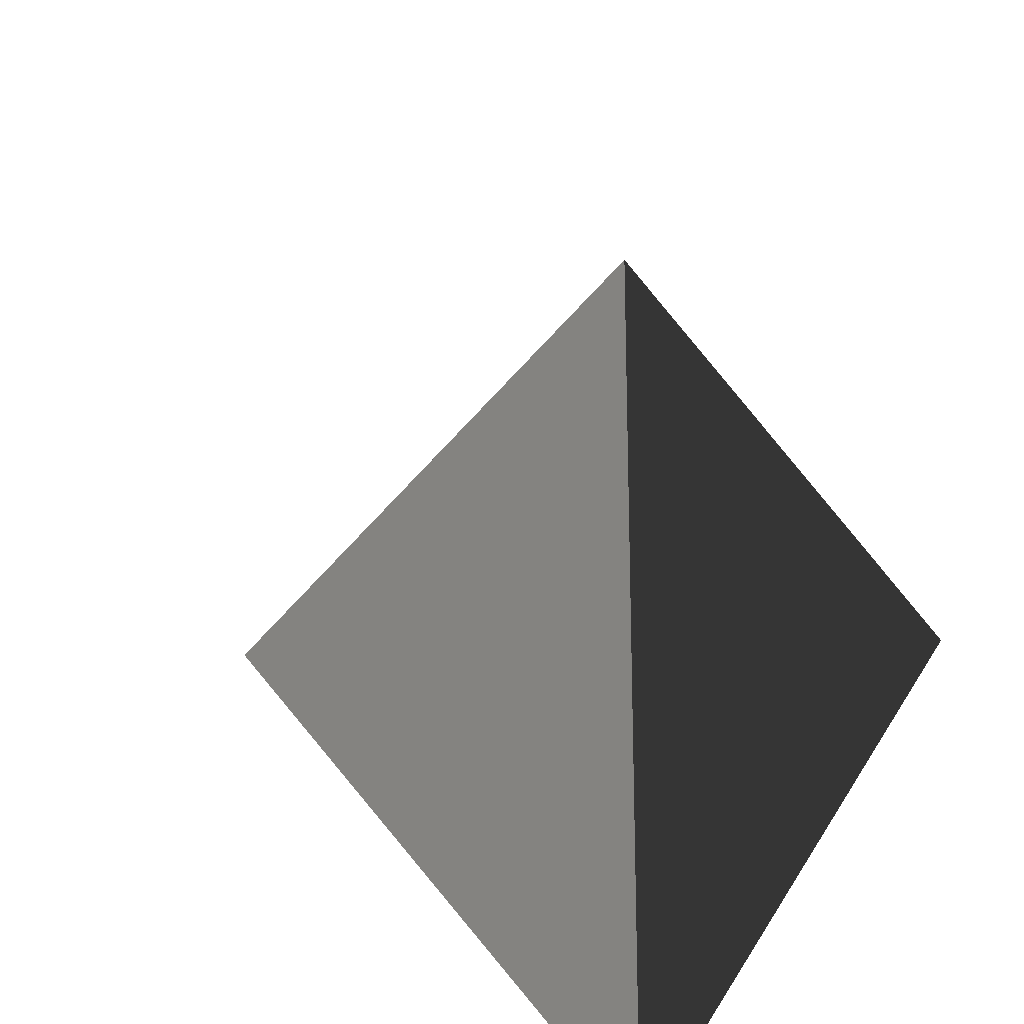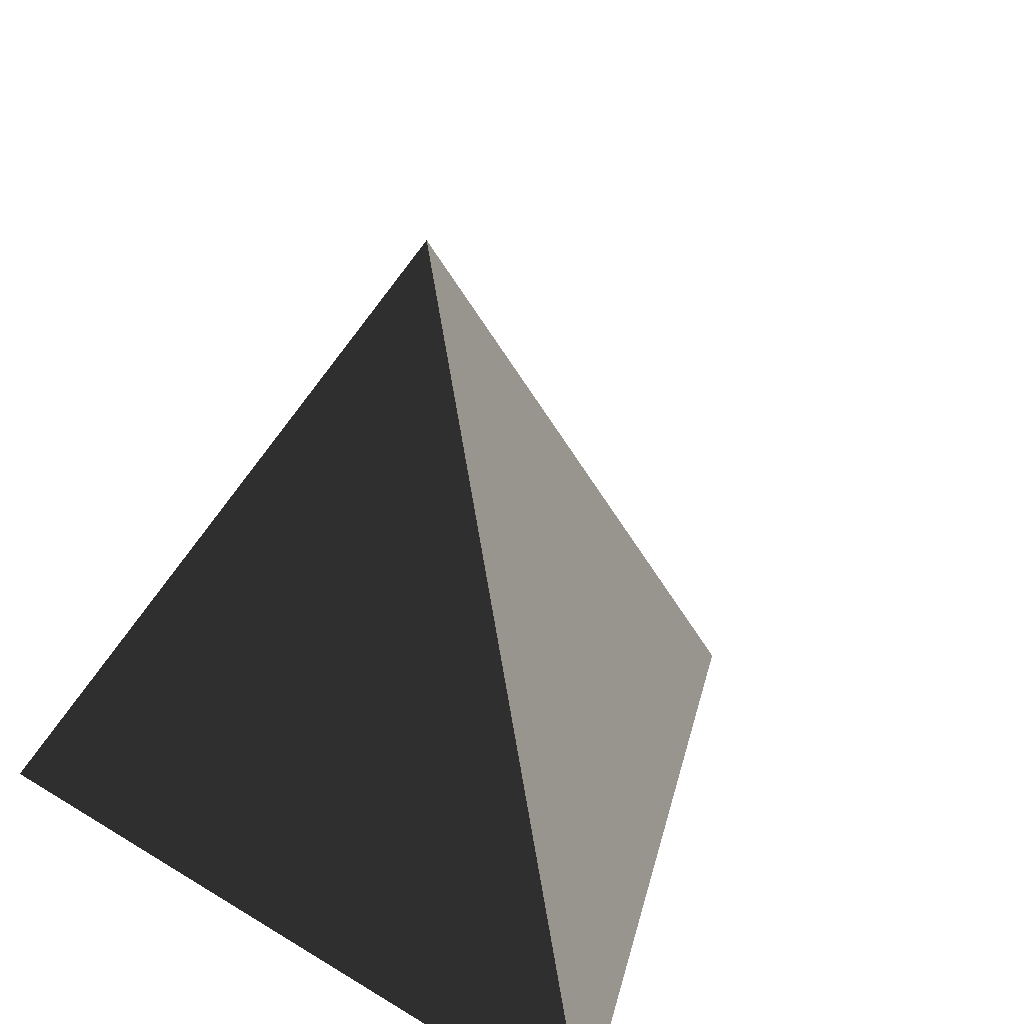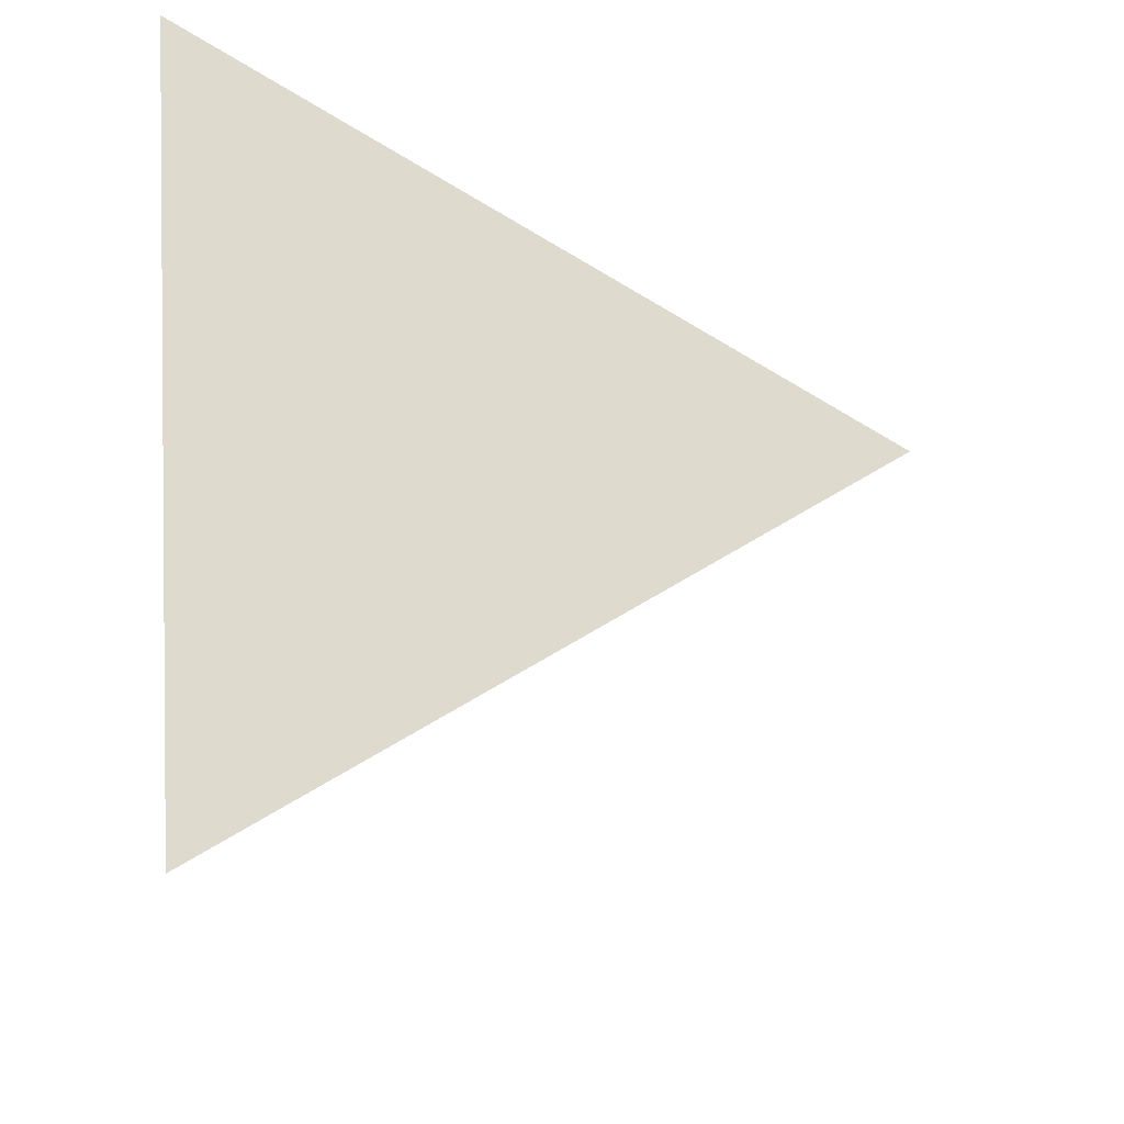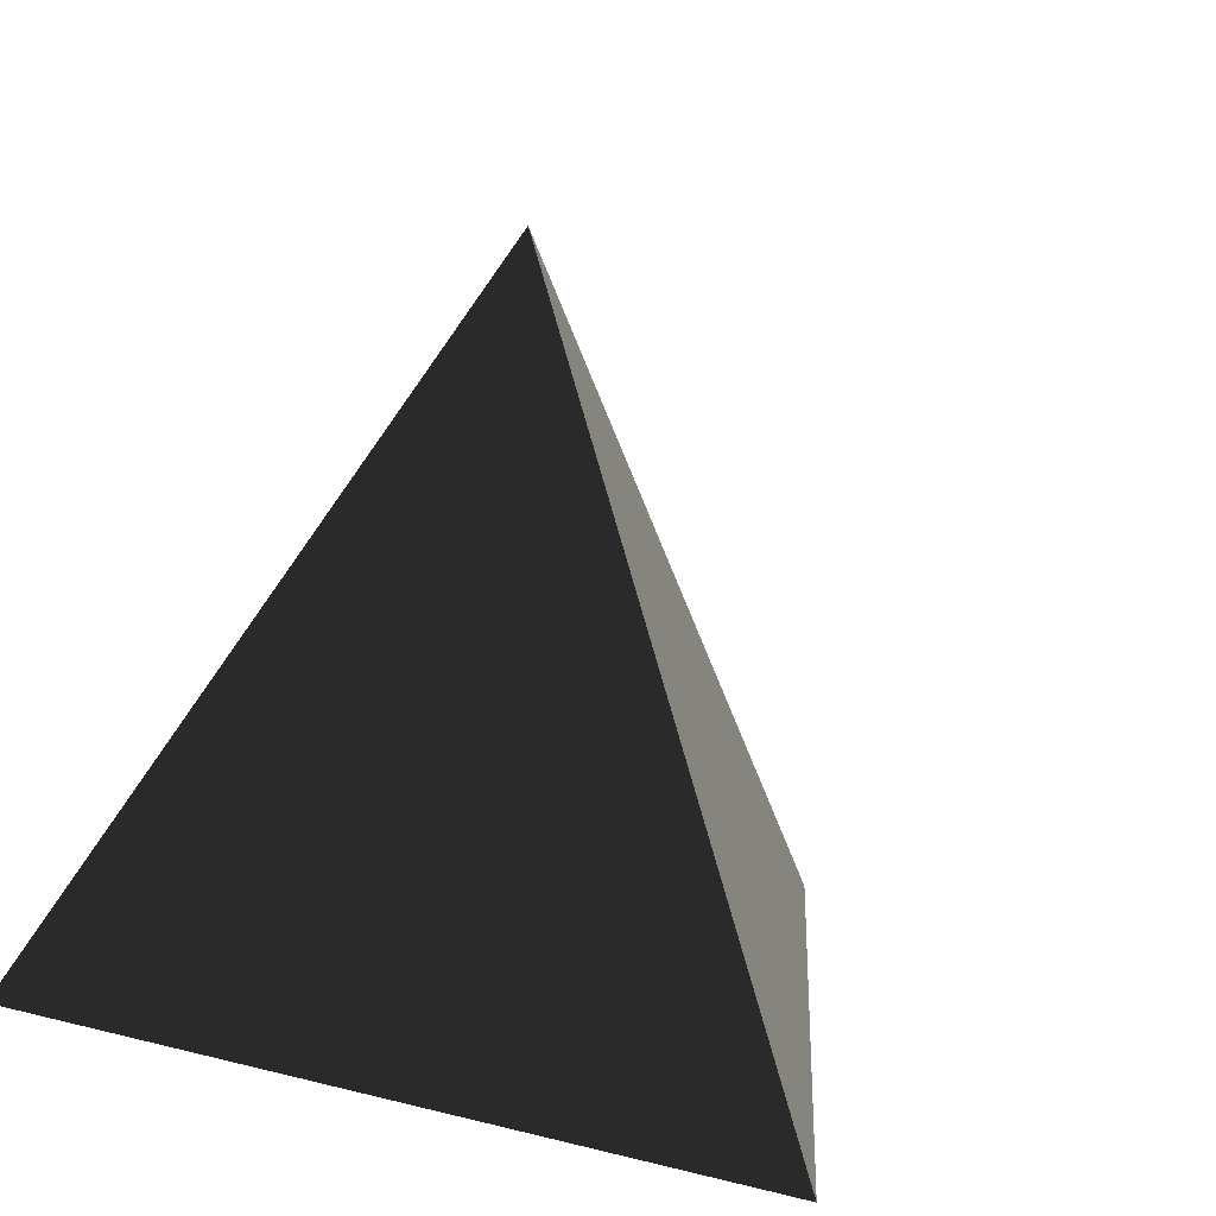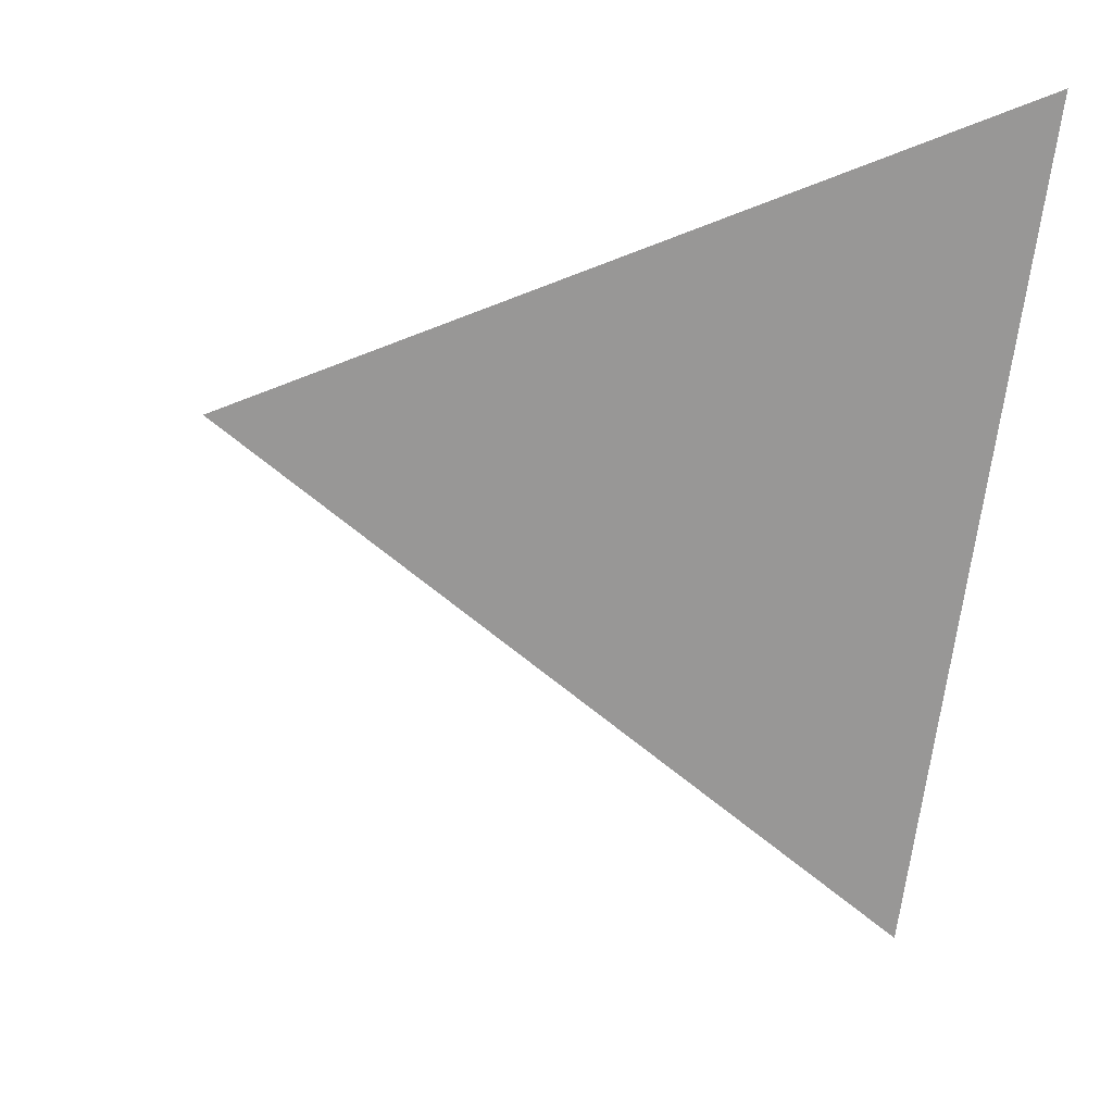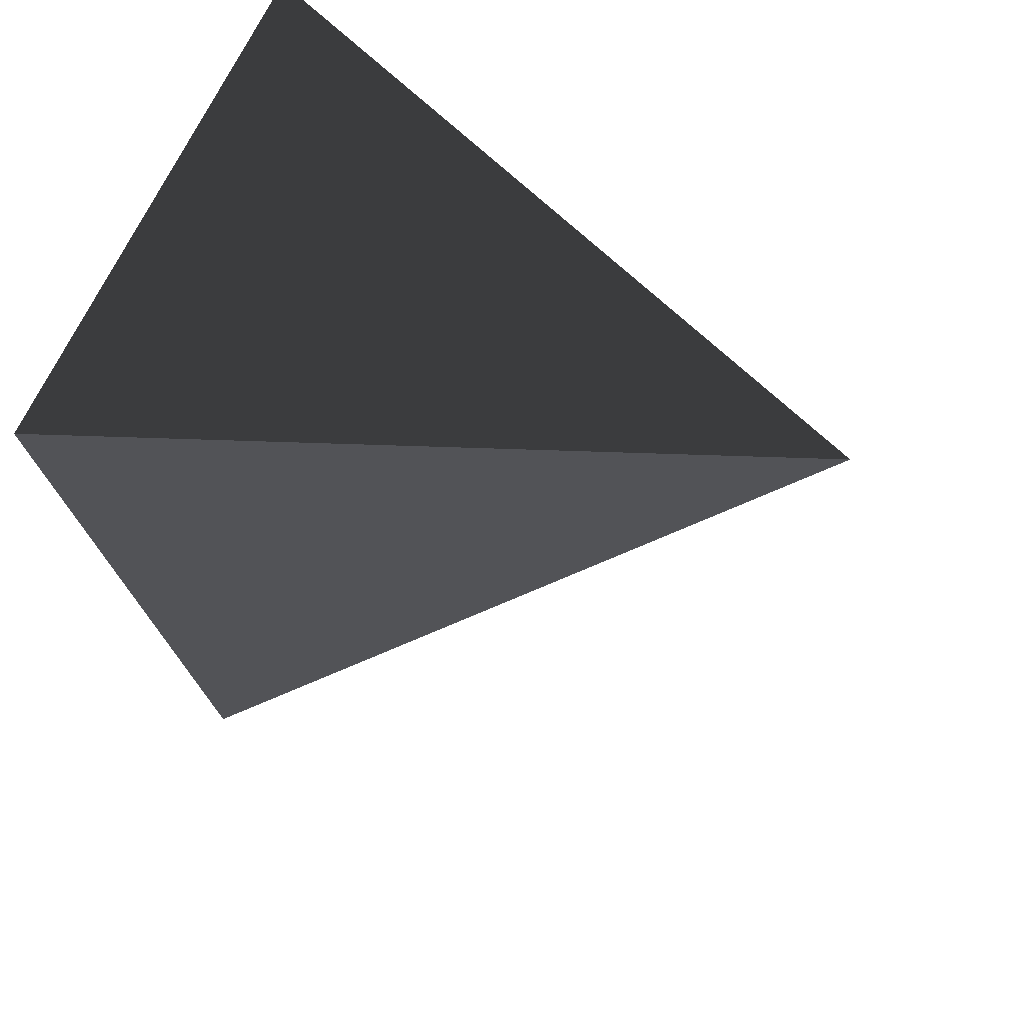
<metadata>
{"format":"obj","ext":"obj","renderer":"f3d","projection":"perspective","resolution":1024,"background":"white","views":[{"elev":36.7,"azim":-61.9,"up":"+Y"},{"elev":28.0,"azim":42.3,"up":"+Y"},{"elev":-48.9,"azim":96.3,"up":"+Z"},{"elev":10.2,"azim":33.3,"up":"+Y"},{"elev":-7.7,"azim":-105.2,"up":"+Z"},{"elev":39.0,"azim":101.3,"up":"+Z"}]}
</metadata>
<code>
v 0 -100.5 -142.5
v 123.4 -100.5 71.25
v 0 100.5 0
v -123.4 -100.5 71.25
v 0 -100.5 -142.5
v 0 -100.5 -142.5
v 123.4 -100.5 71.25
v 123.4 -100.5 71.25
v 0 100.5 0
v 0 100.5 0
v -123.4 -100.5 71.25
v -123.4 -100.5 71.25
f 7 3 4
f 1 9 2
f 11 10 5
f 6 8 12

</code>
